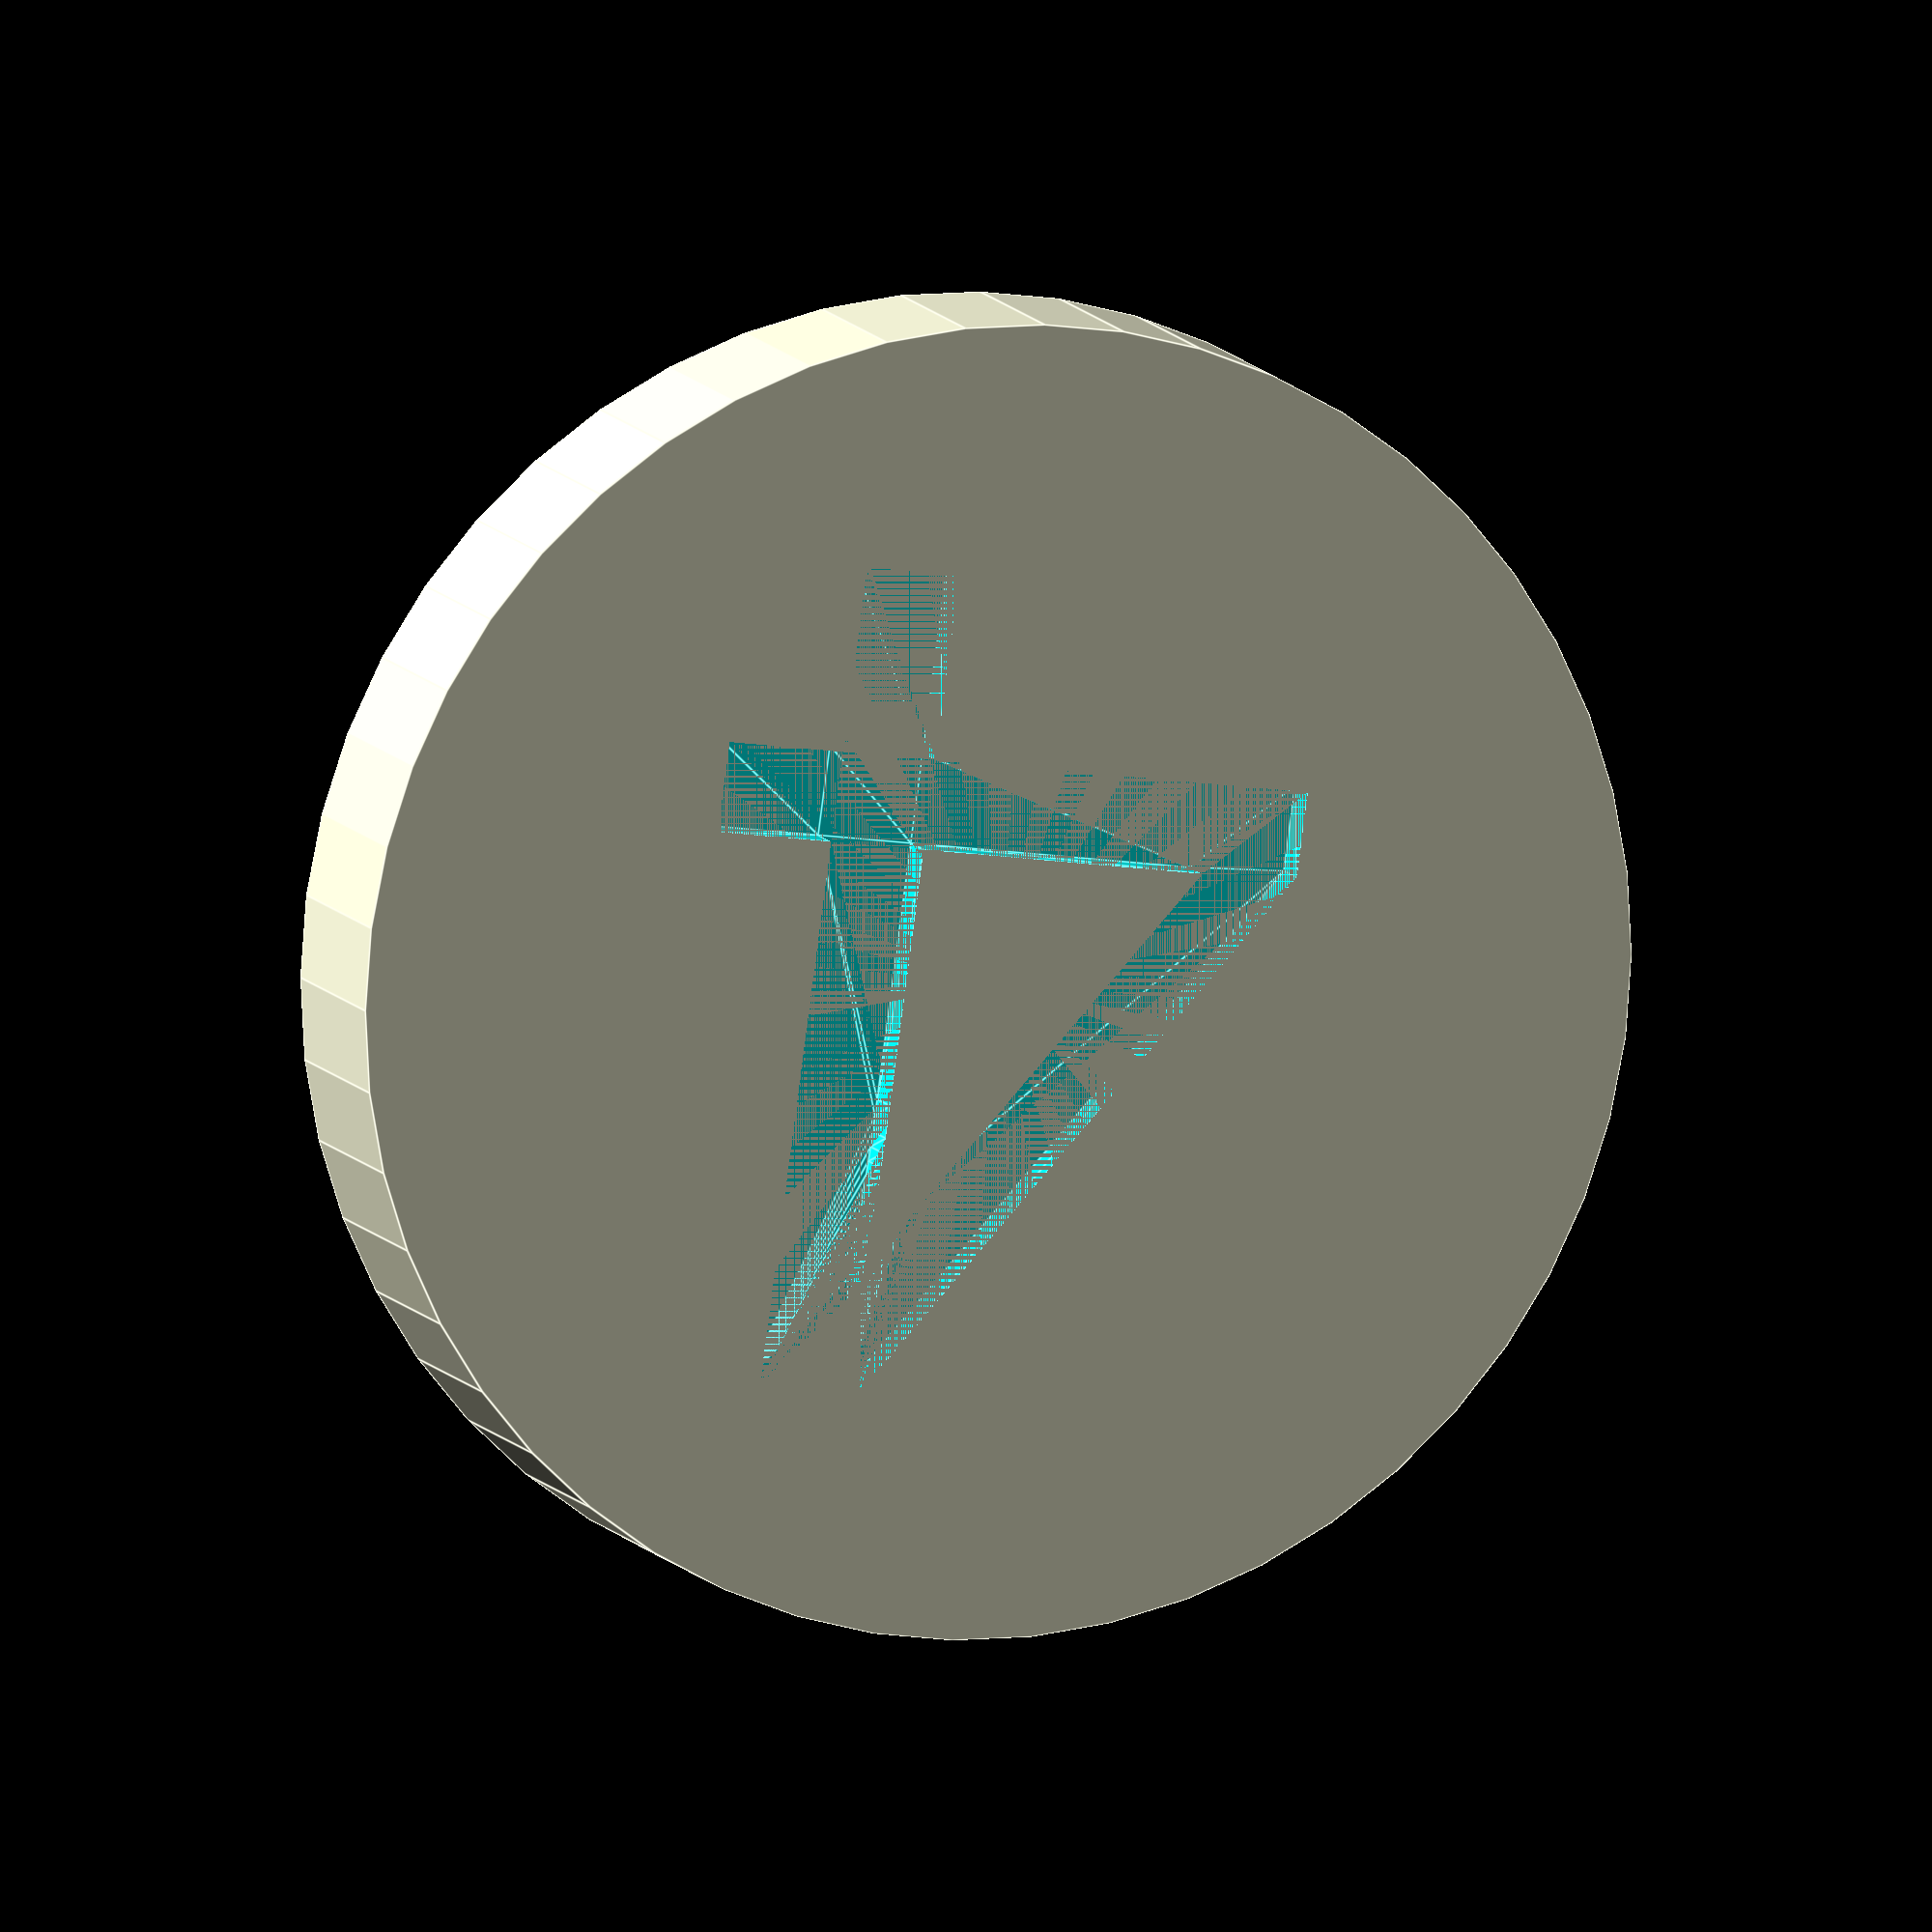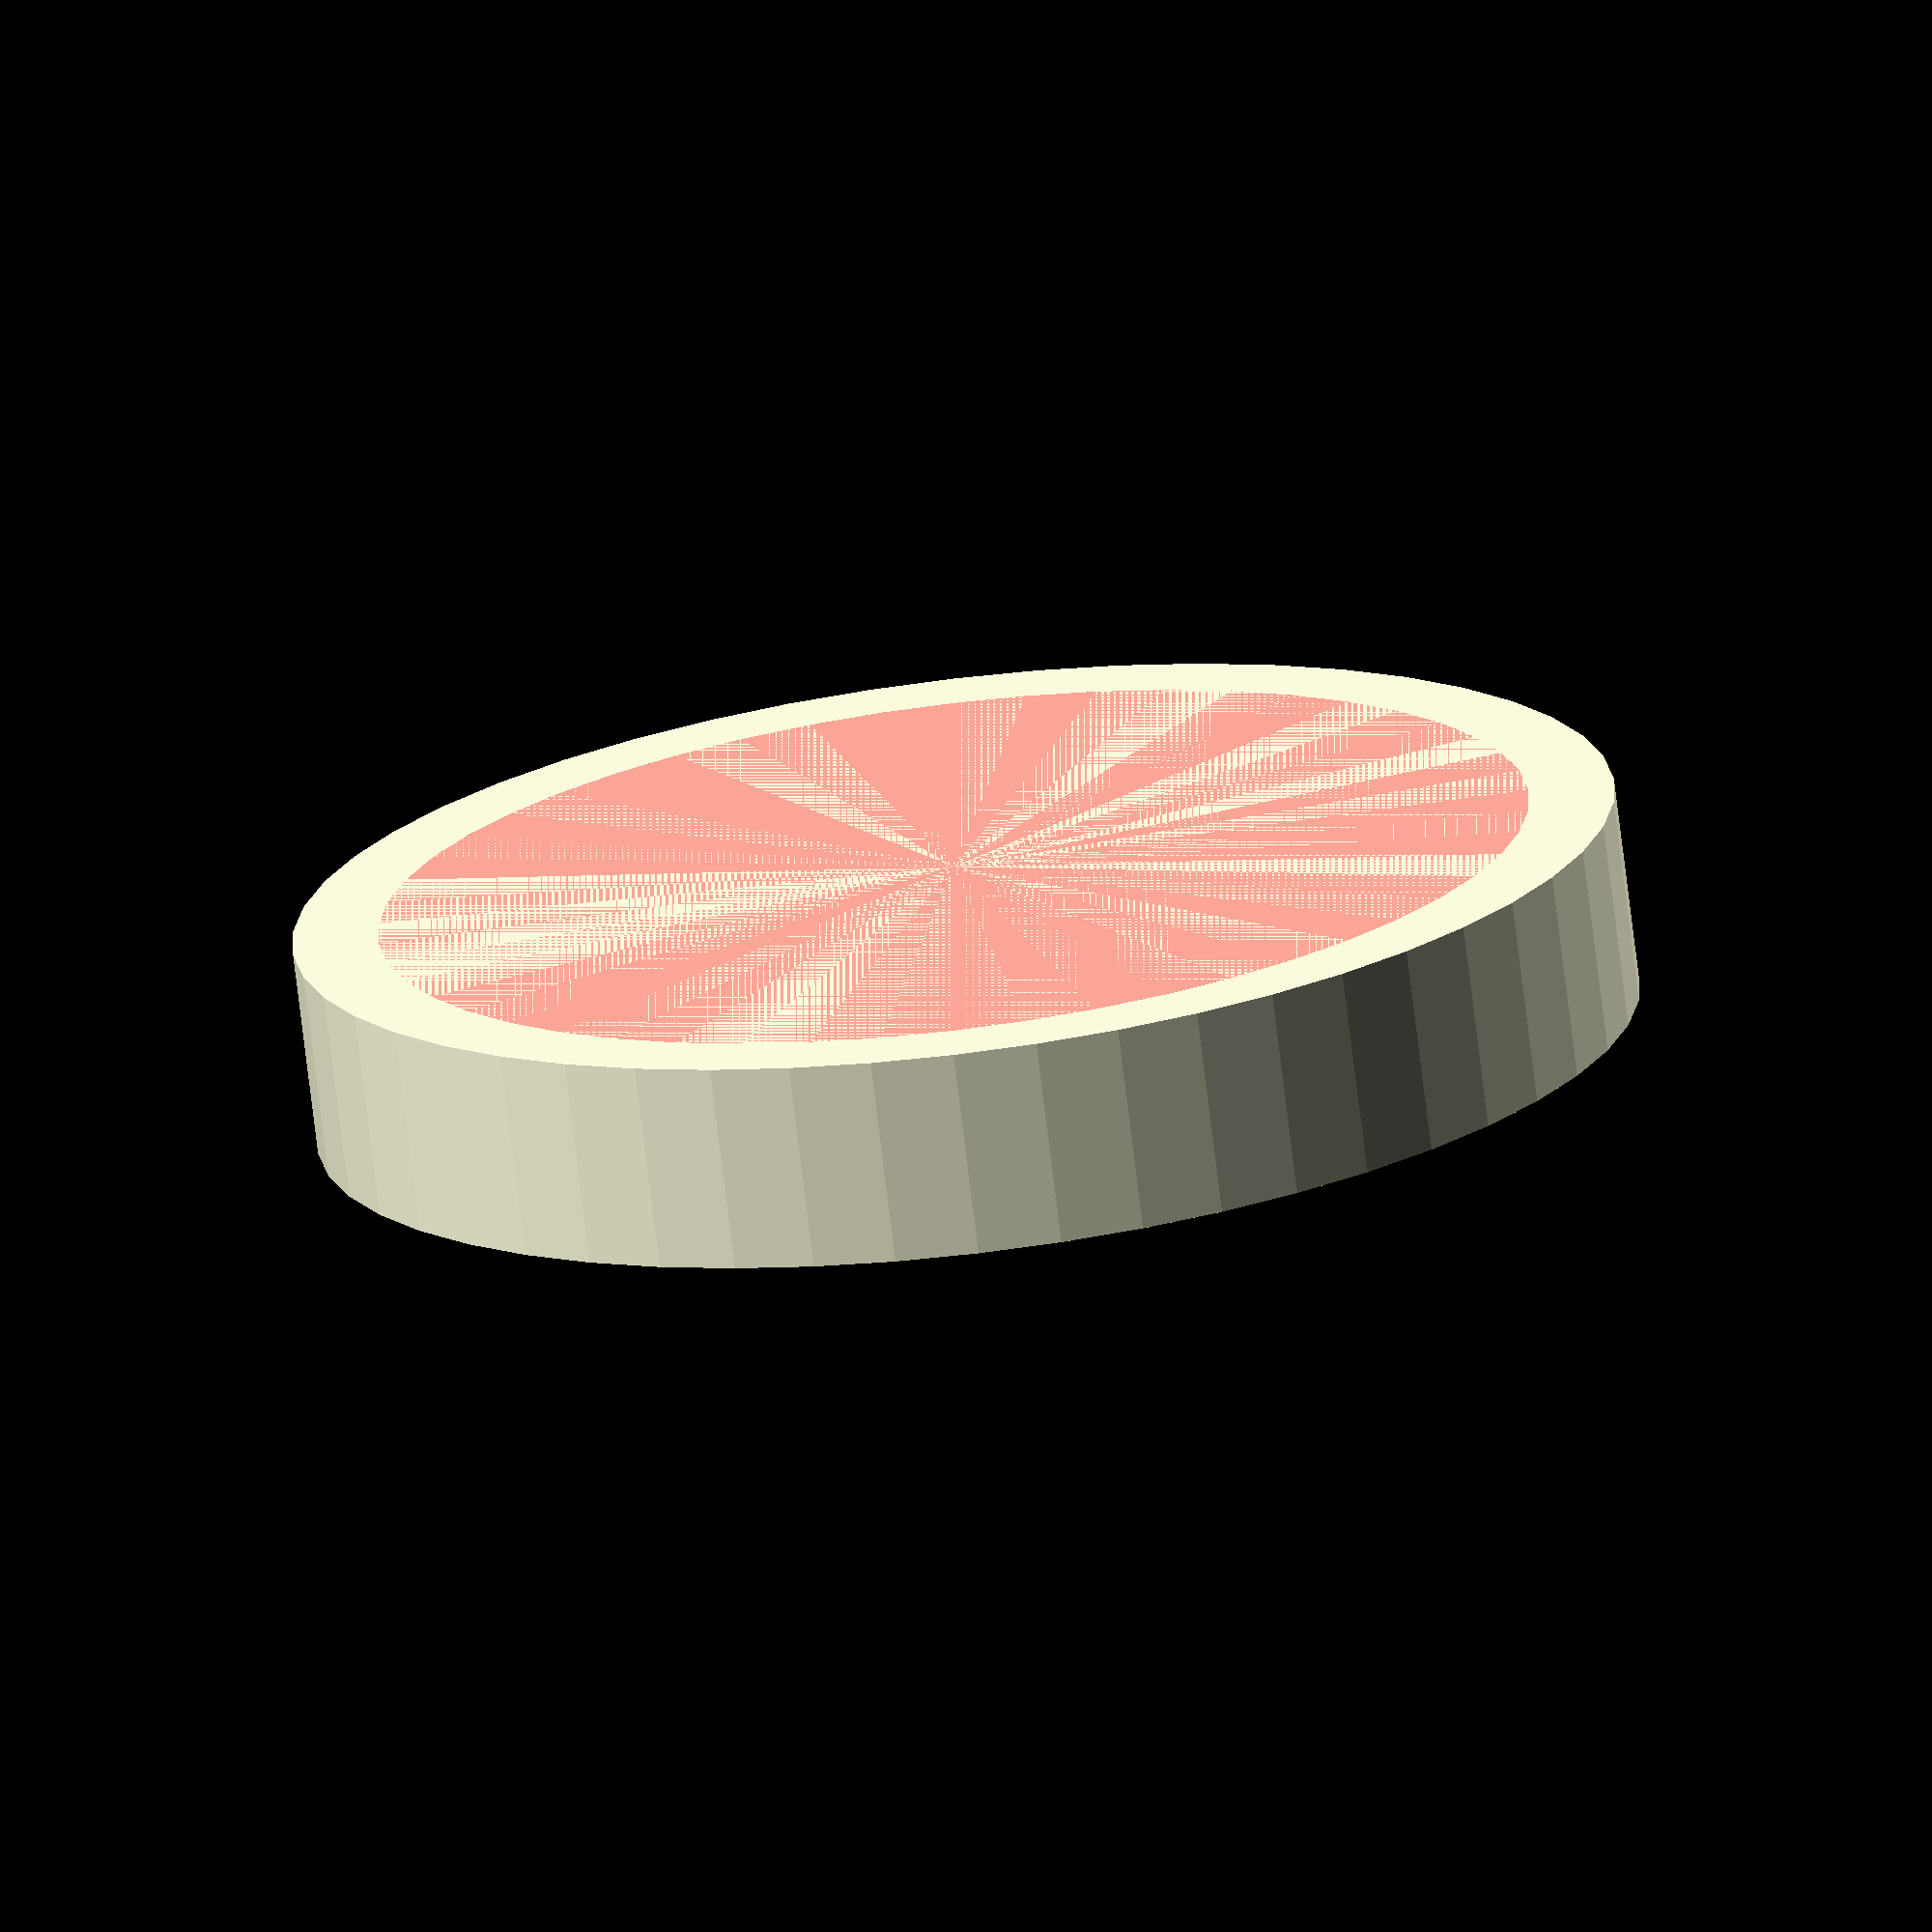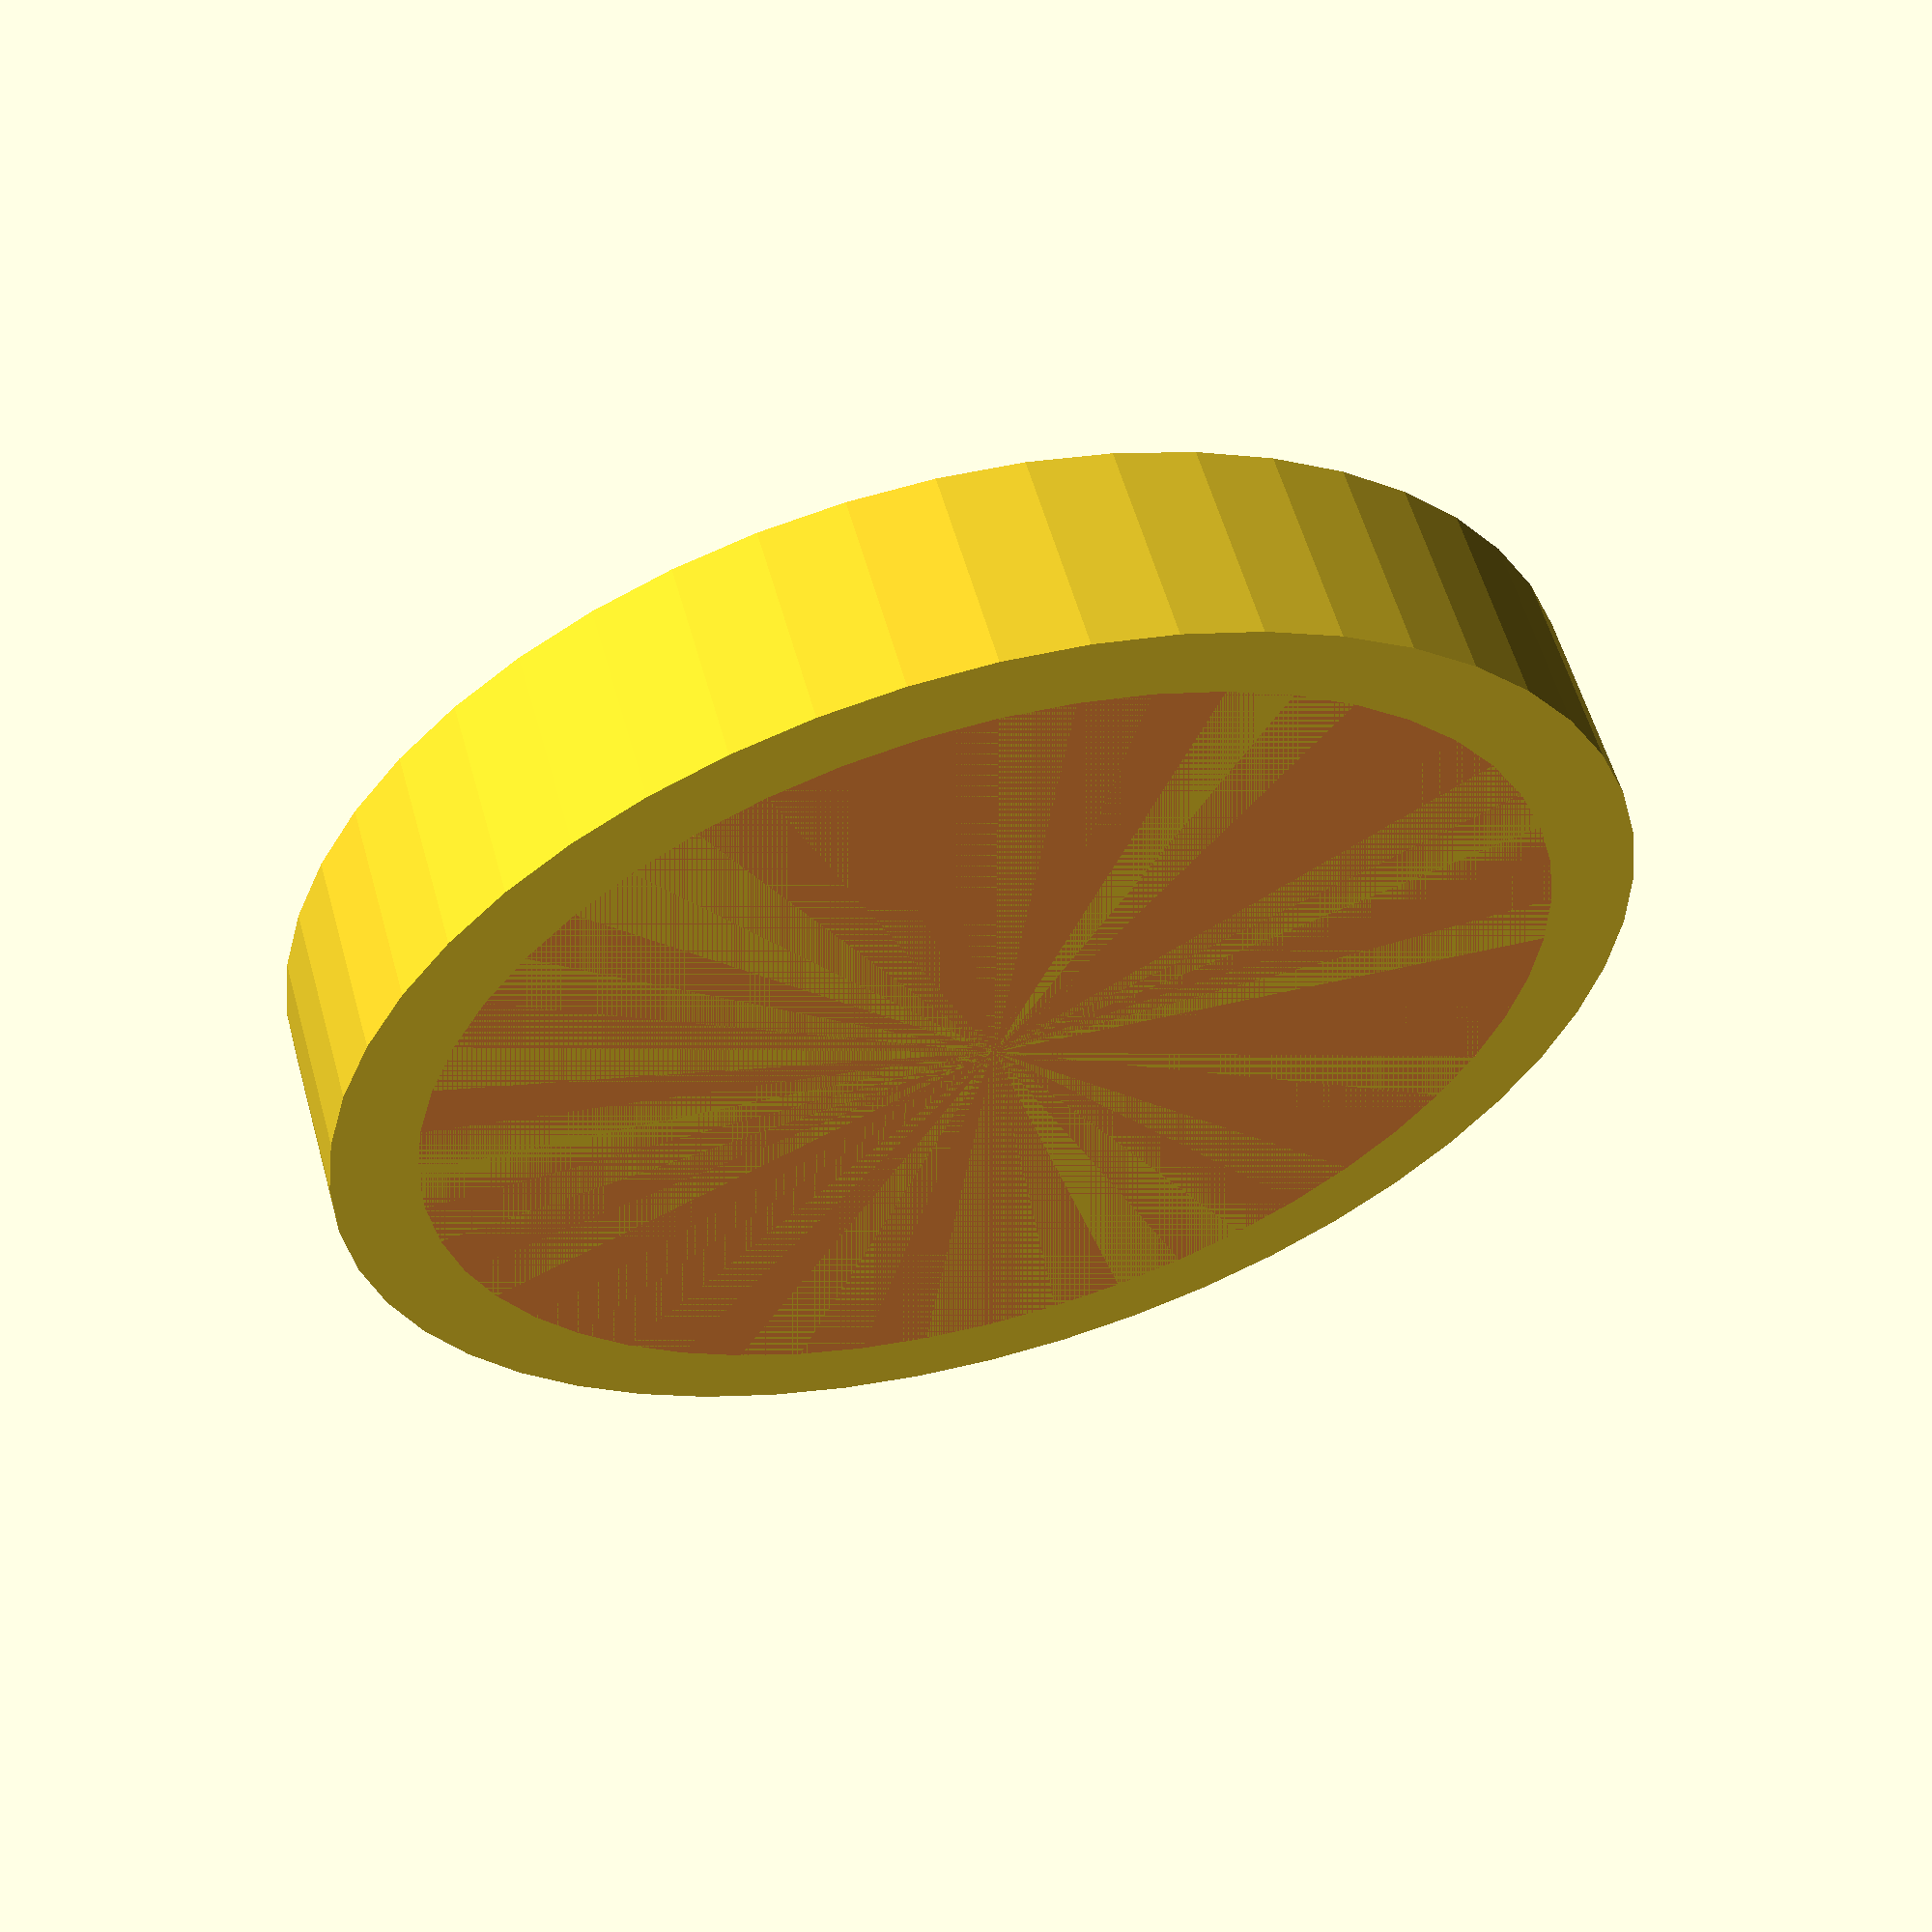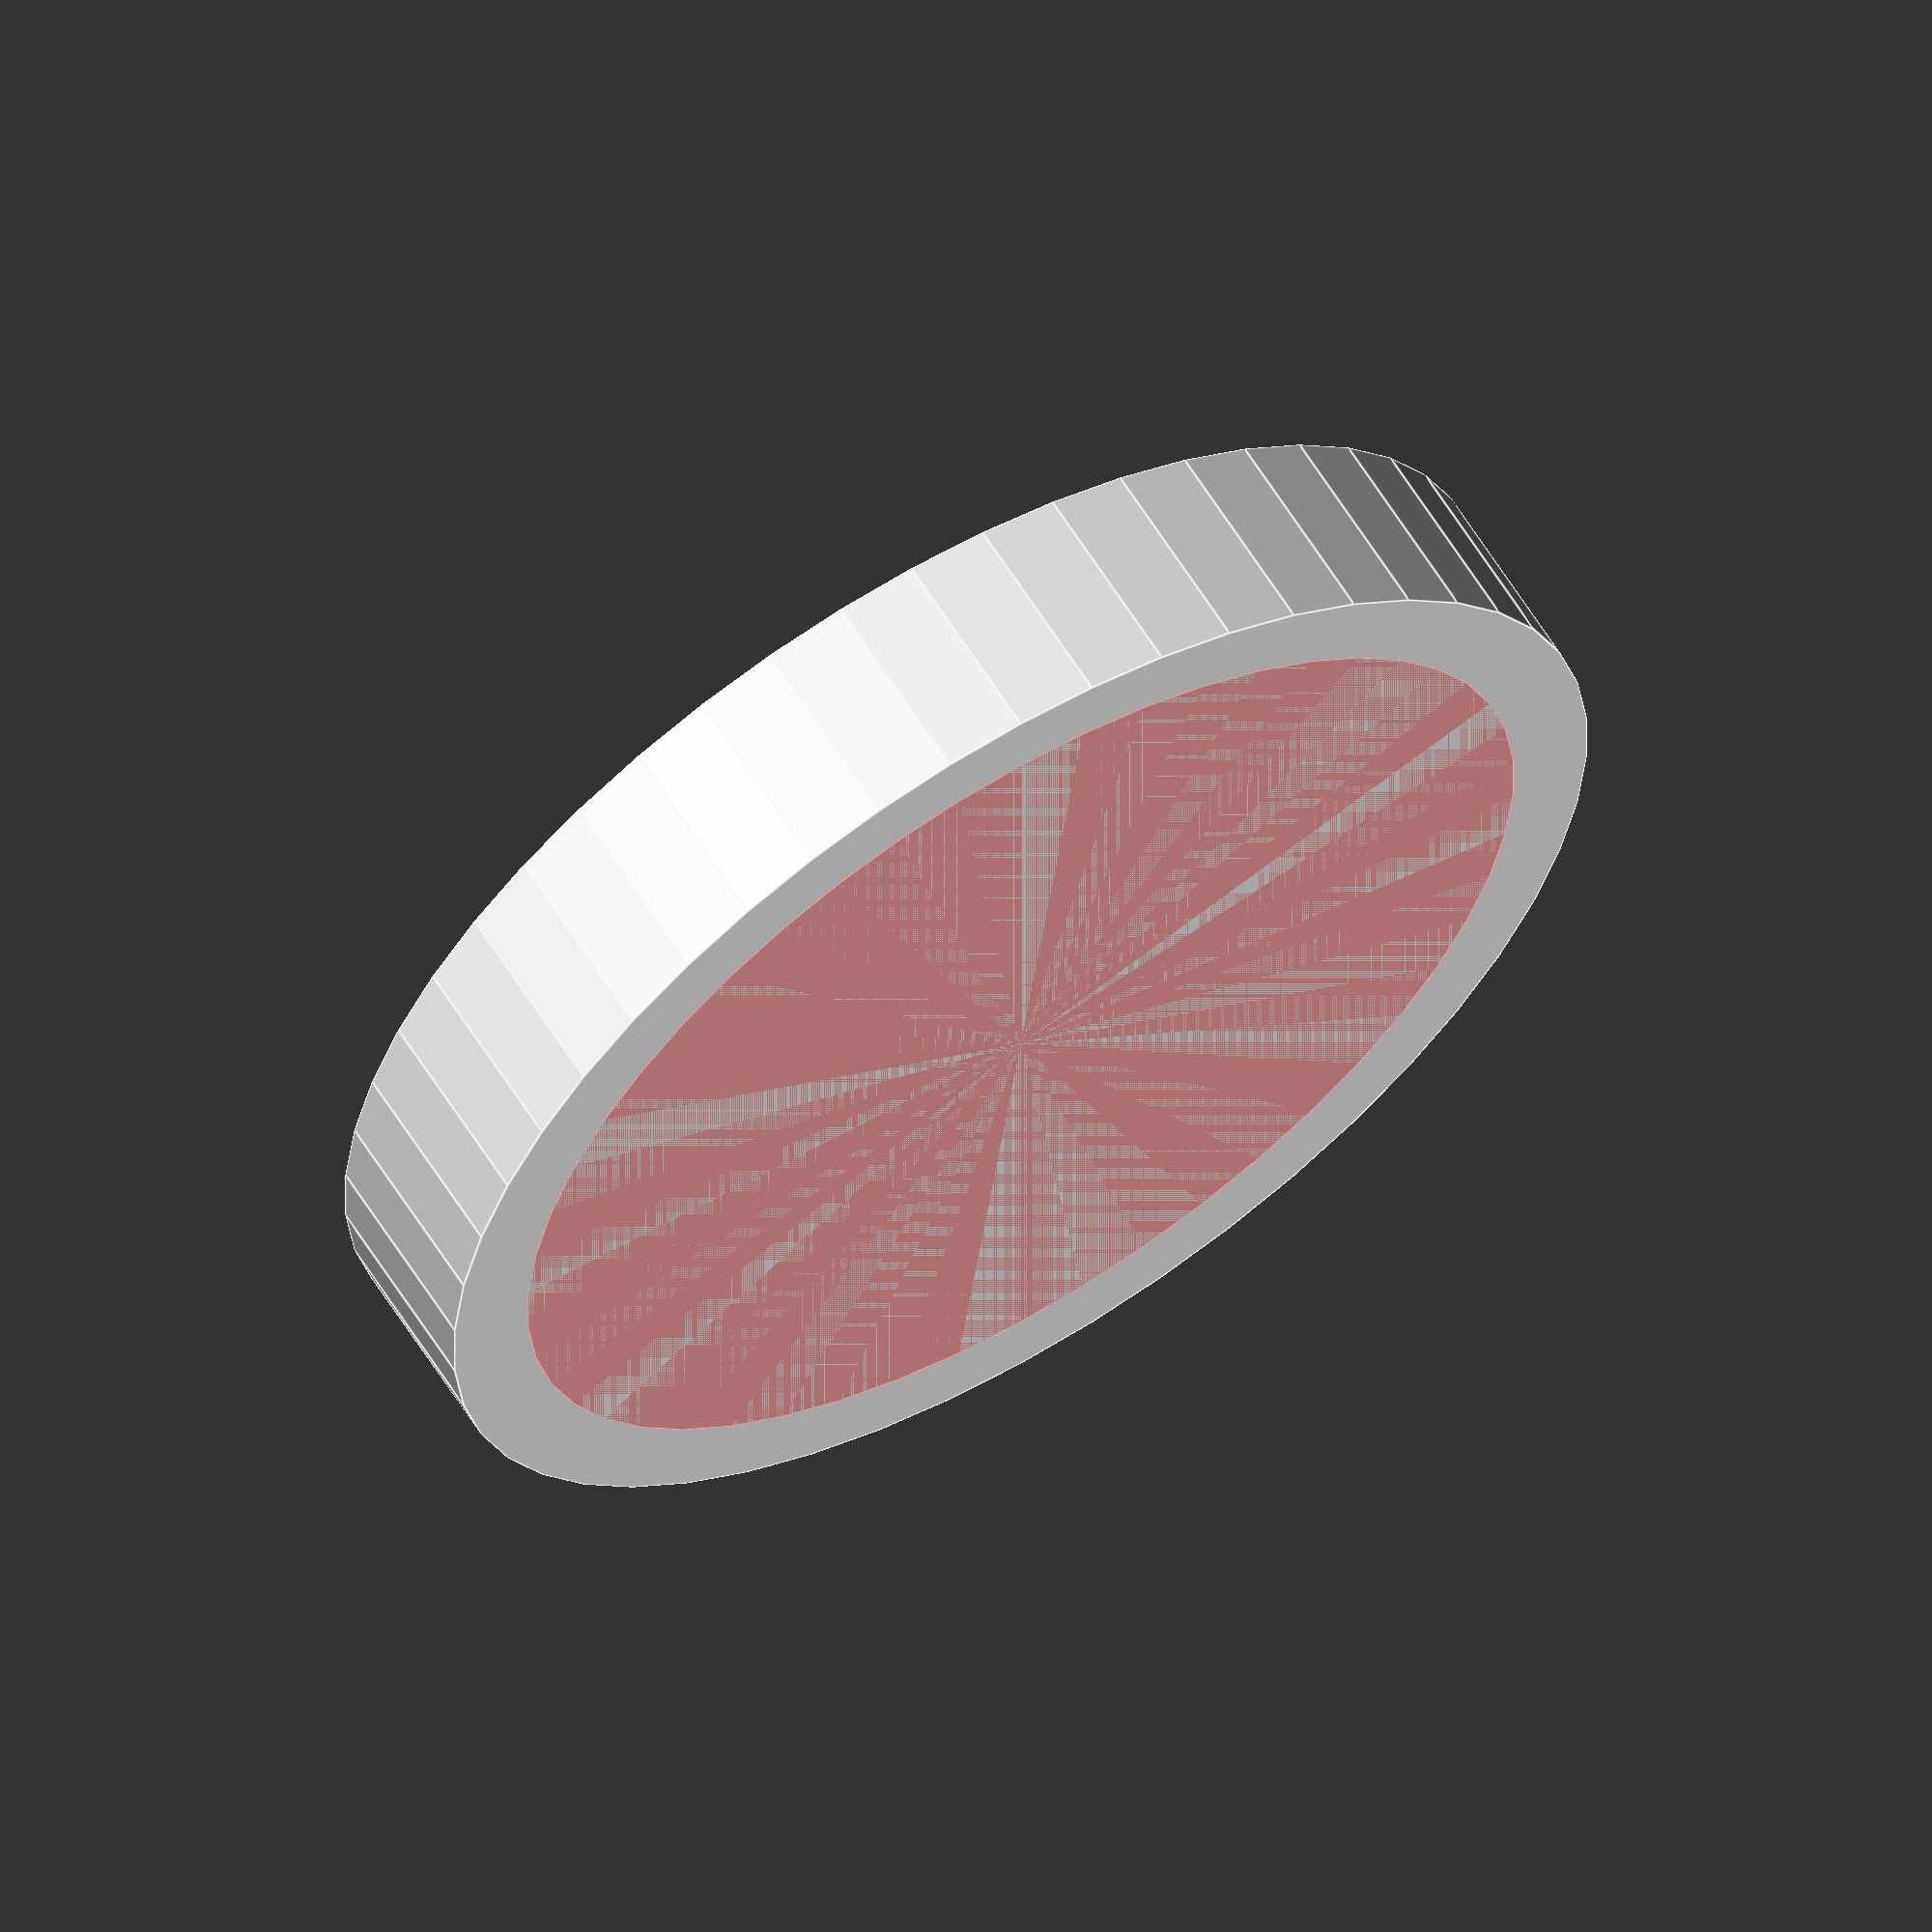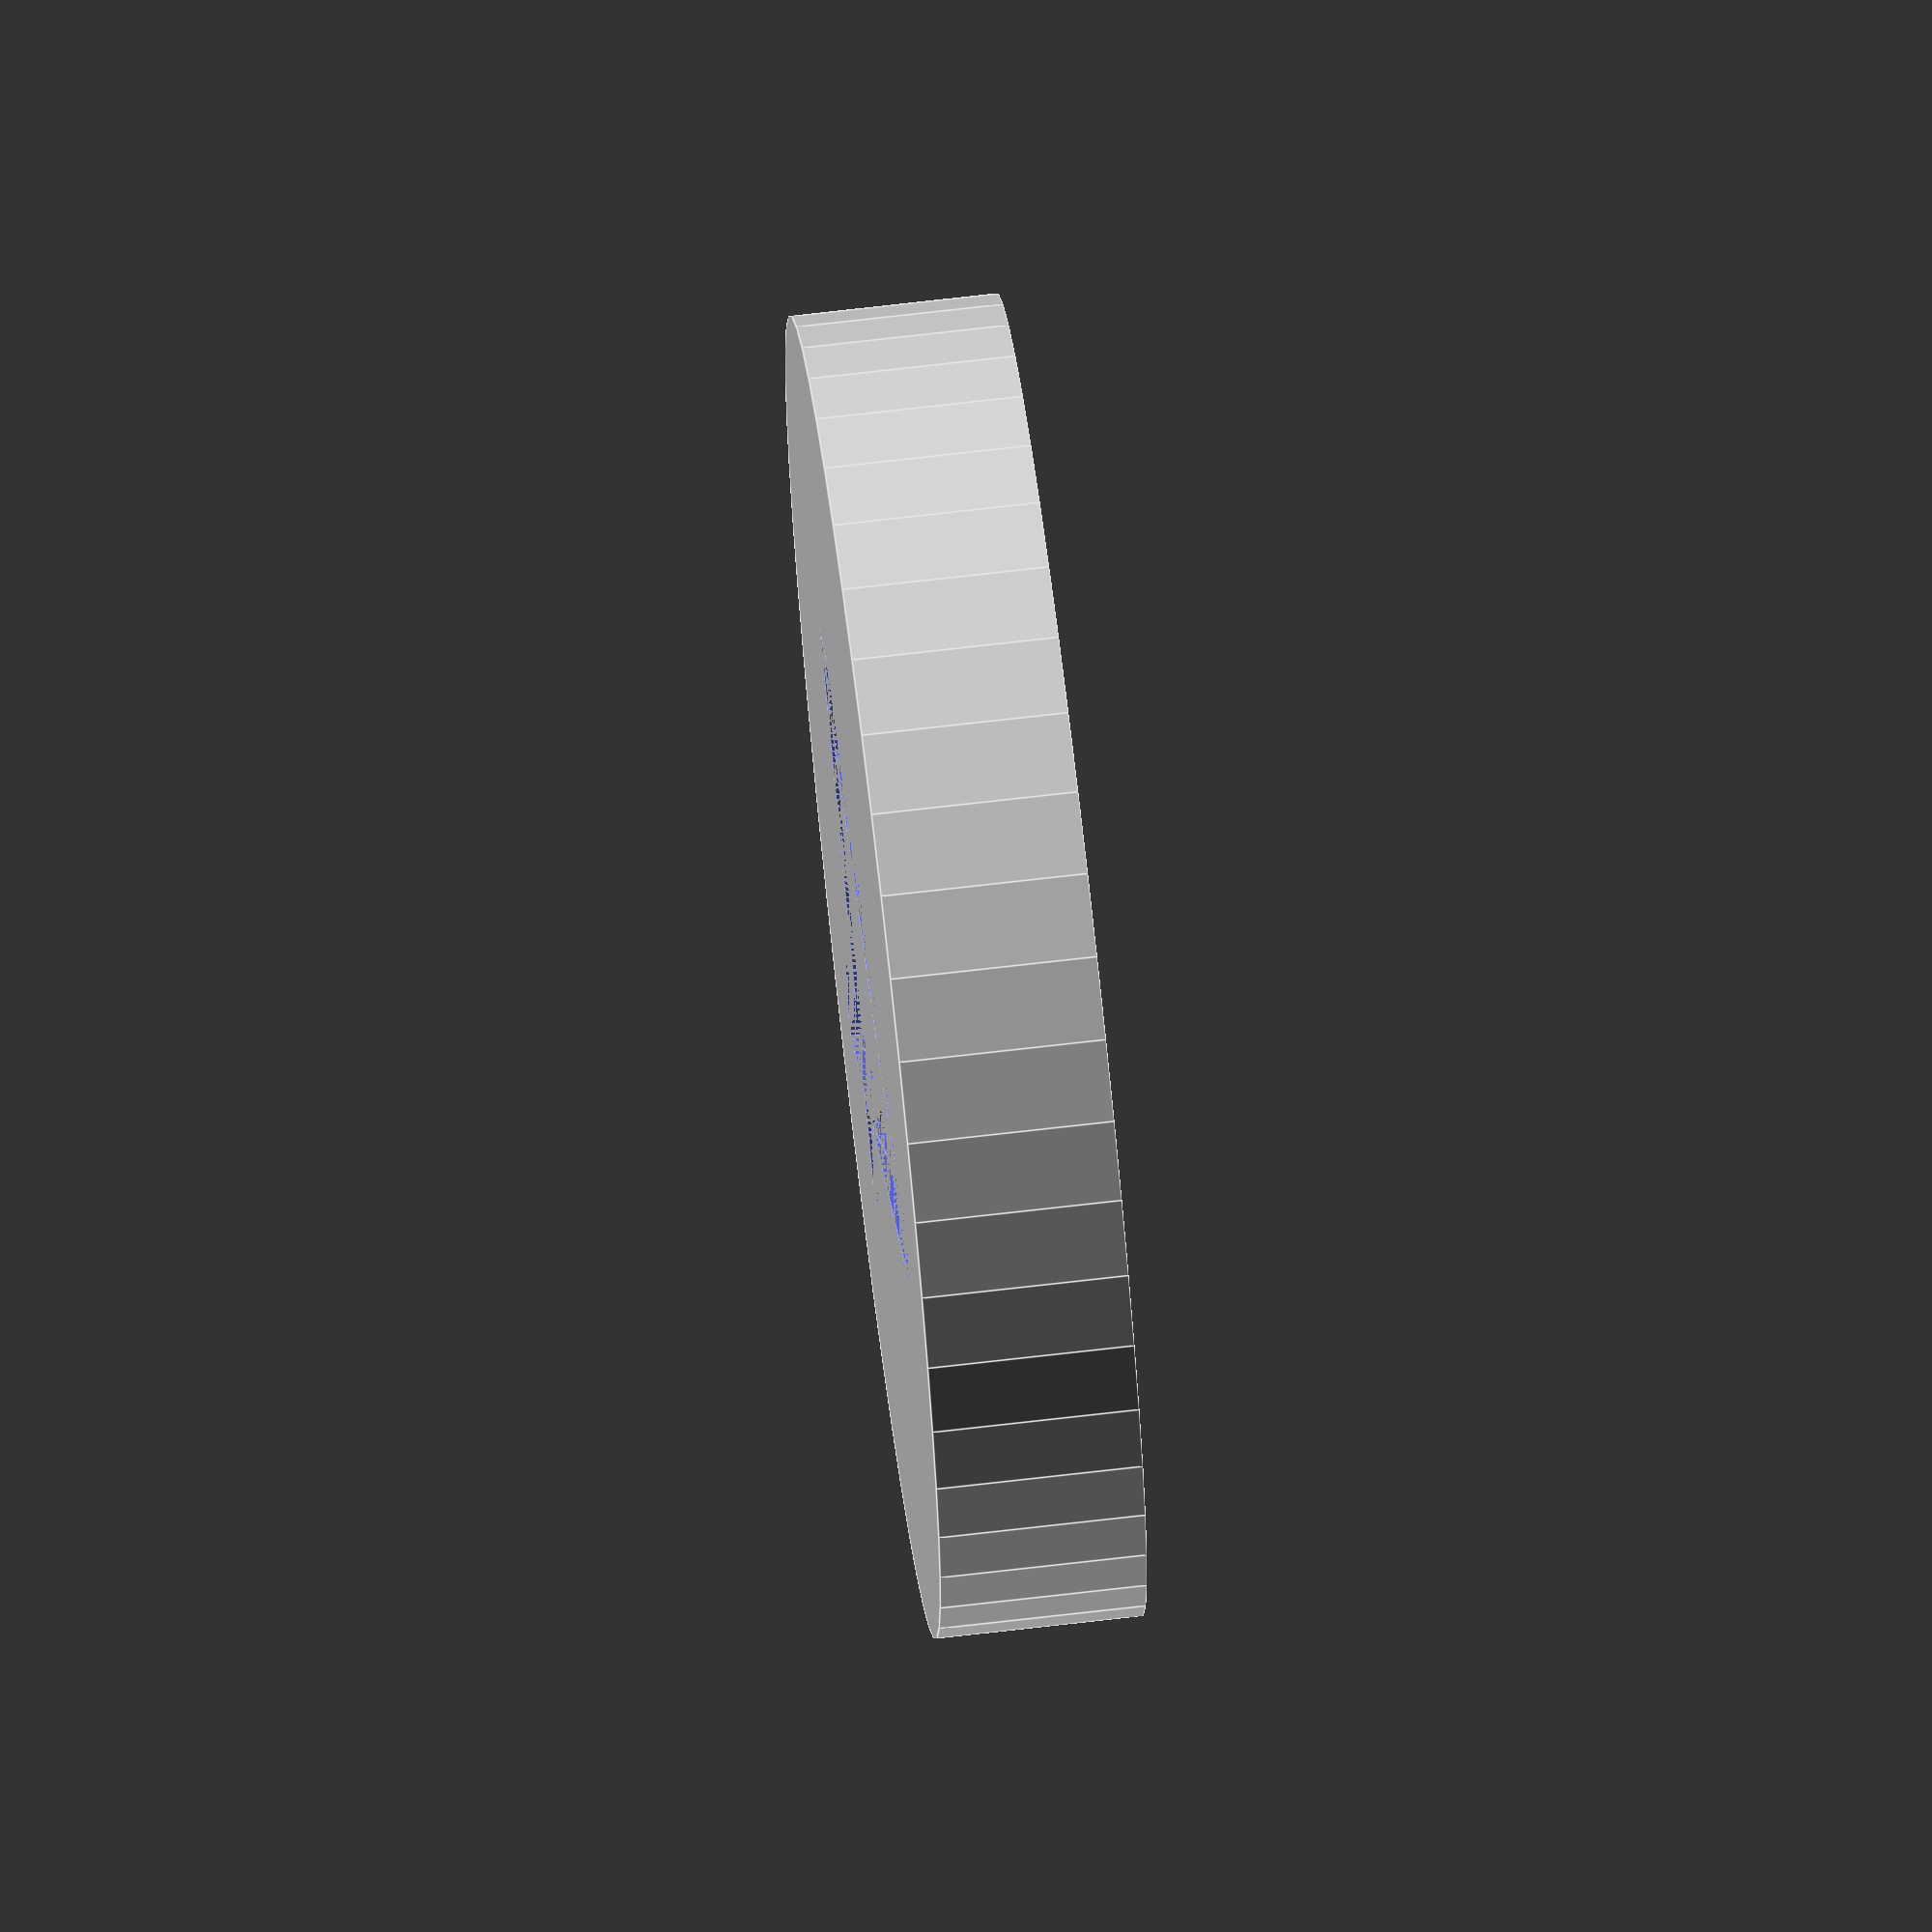
<openscad>
$fn = 50;


difference() {
	union() {
		translate(v = [0, 0, -5.0000000000]) {
			cylinder(h = 5, r = 16.0000000000);
		}
	}
	union() {
		#translate(v = [0, 0, -5.0000000000]) {
			cylinder(h = 3, r1 = 13.9250000000, r2 = 14.0750000000);
		}
		translate(v = [0, 0, -1]) {
			linear_extrude(height = 1) {
				text(font = "Impact", halign = "center", size = 20, text = "4", valign = "center");
			}
		}
	}
}
</openscad>
<views>
elev=350.3 azim=187.8 roll=341.8 proj=o view=edges
elev=253.6 azim=90.0 roll=353.1 proj=o view=wireframe
elev=121.7 azim=17.9 roll=15.7 proj=p view=wireframe
elev=118.7 azim=291.6 roll=31.7 proj=o view=edges
elev=290.7 azim=39.0 roll=83.3 proj=o view=edges
</views>
